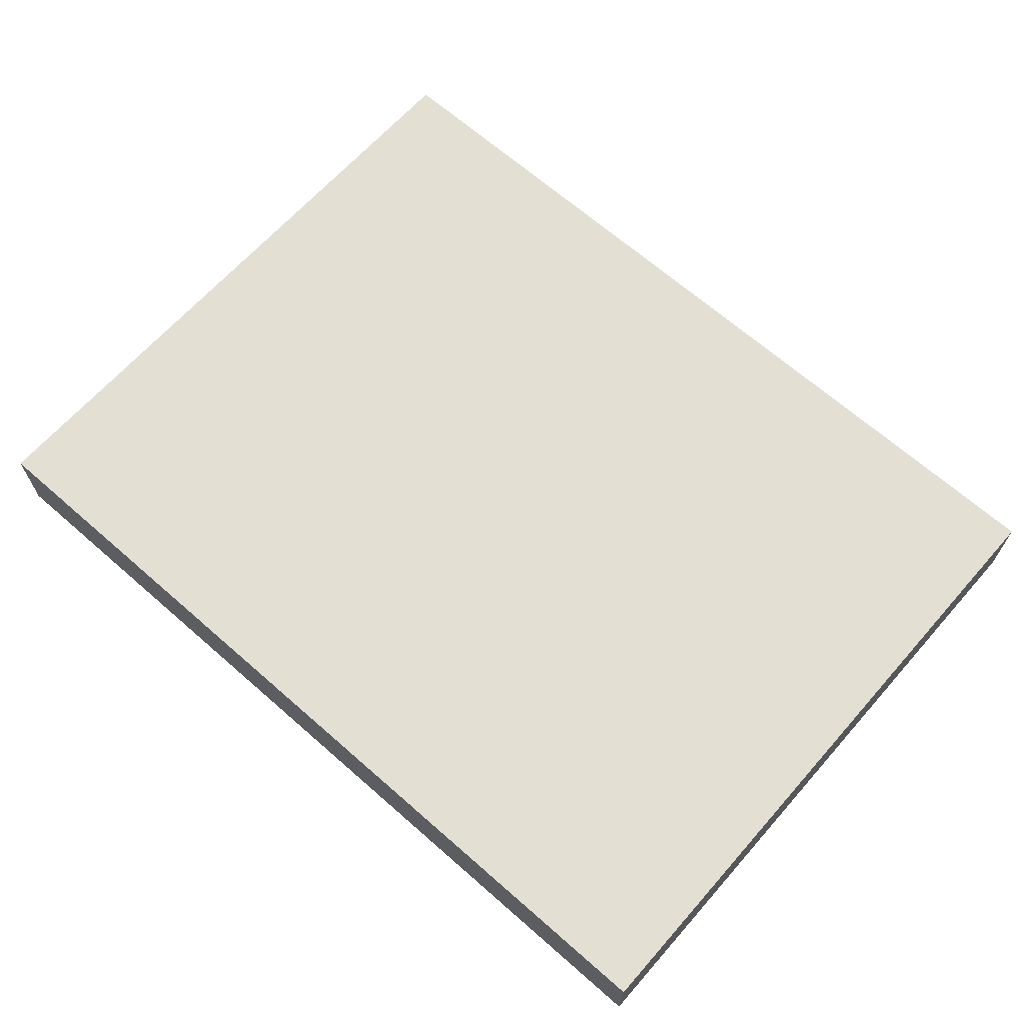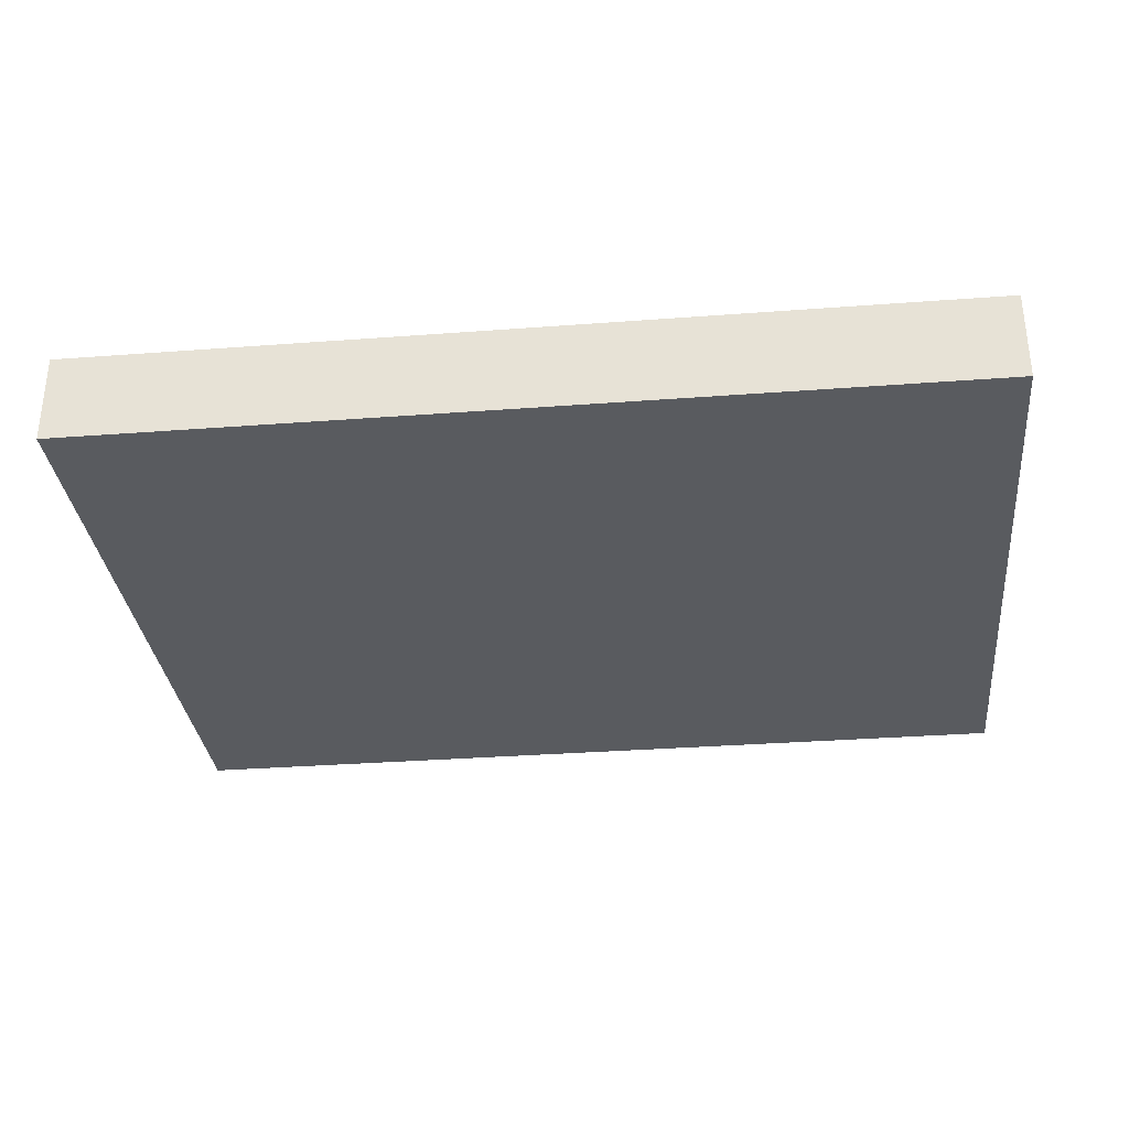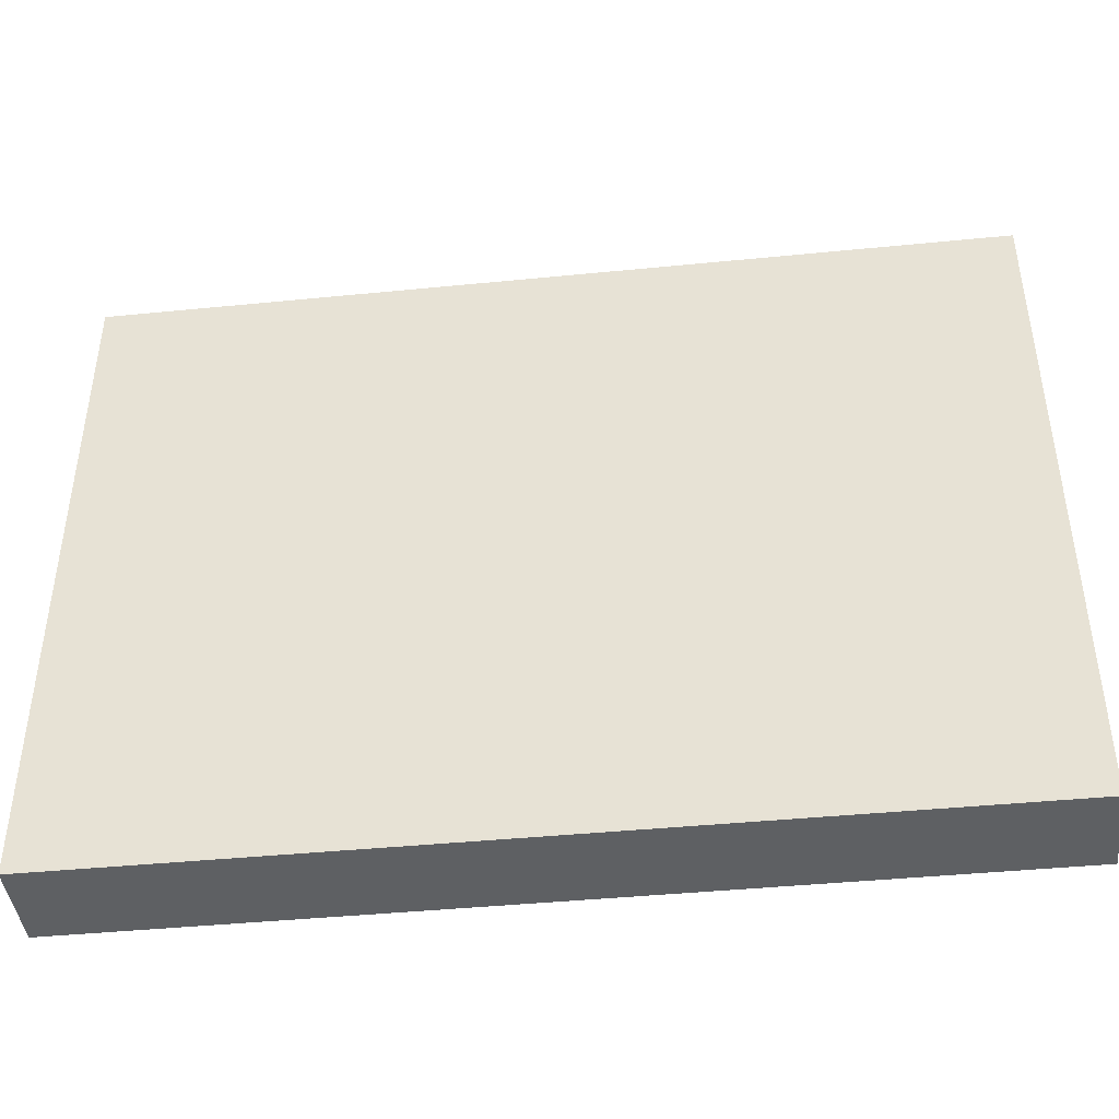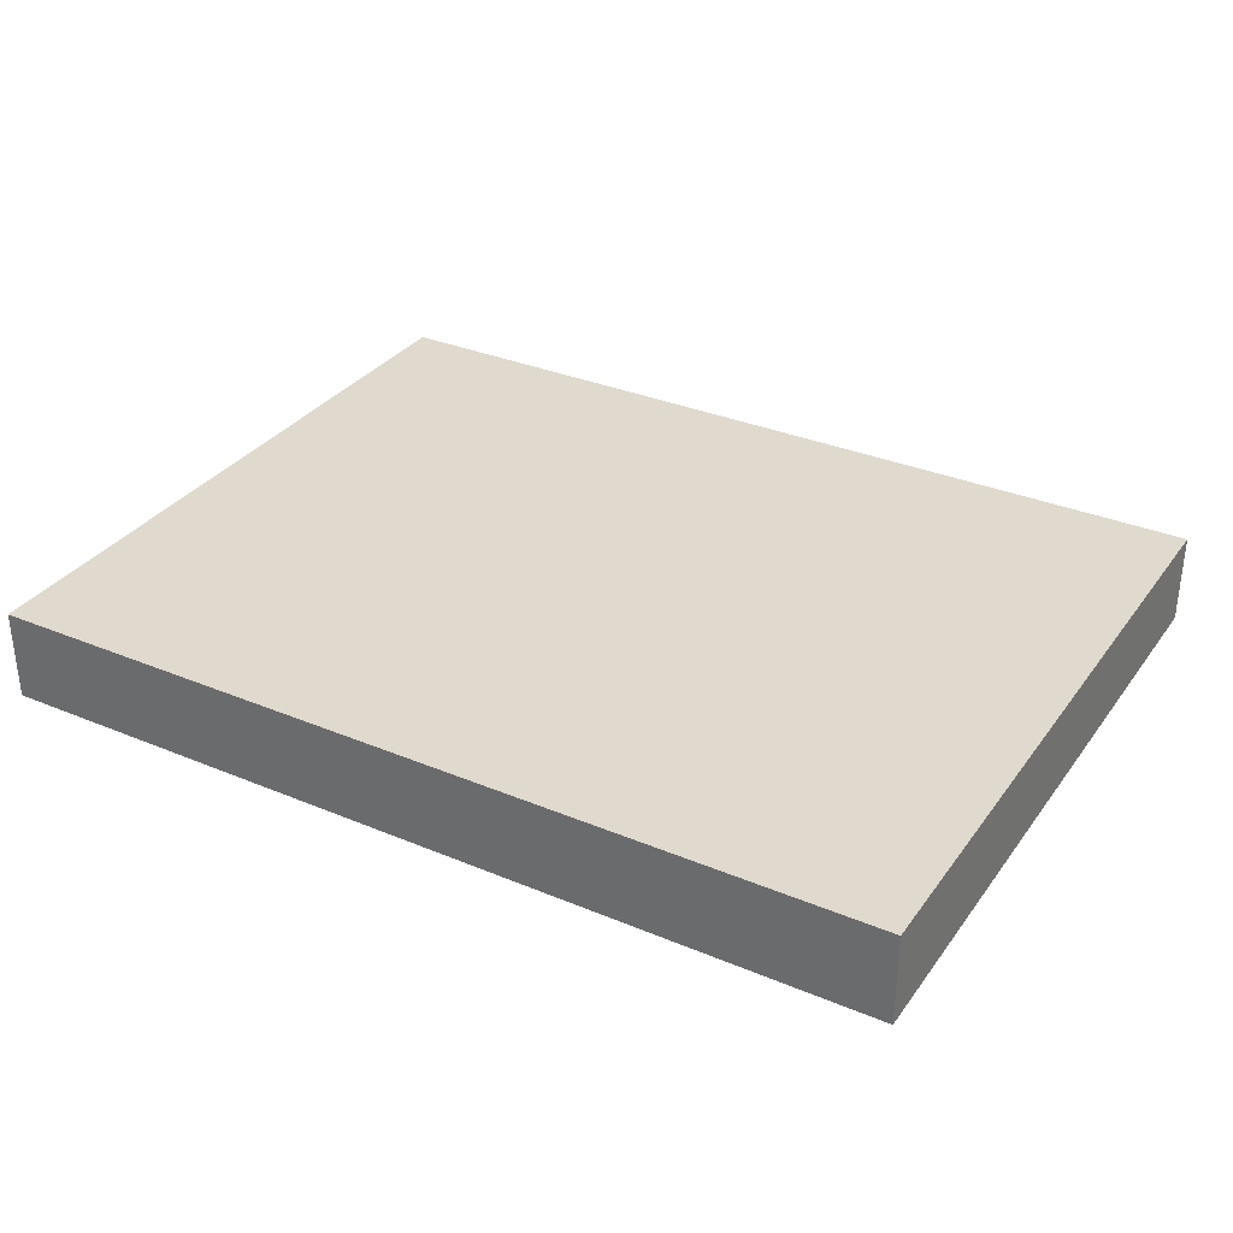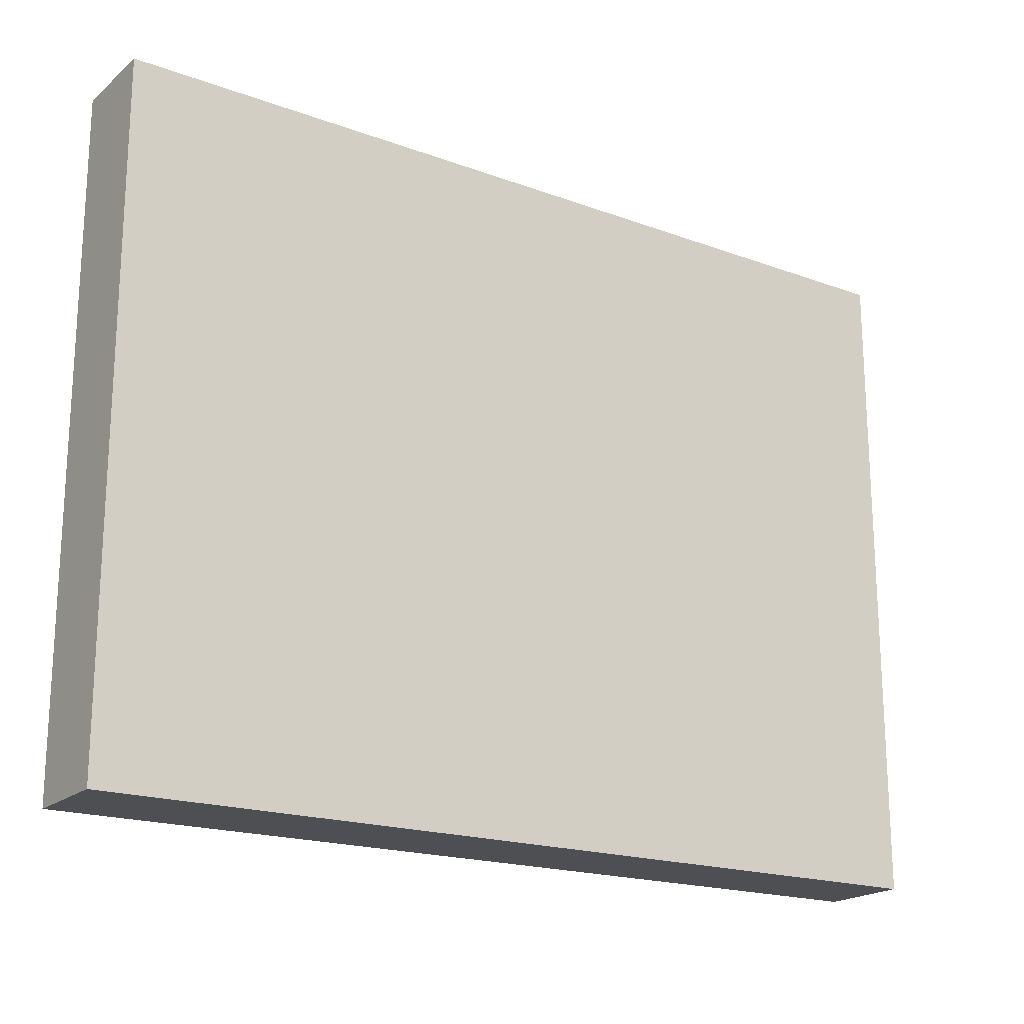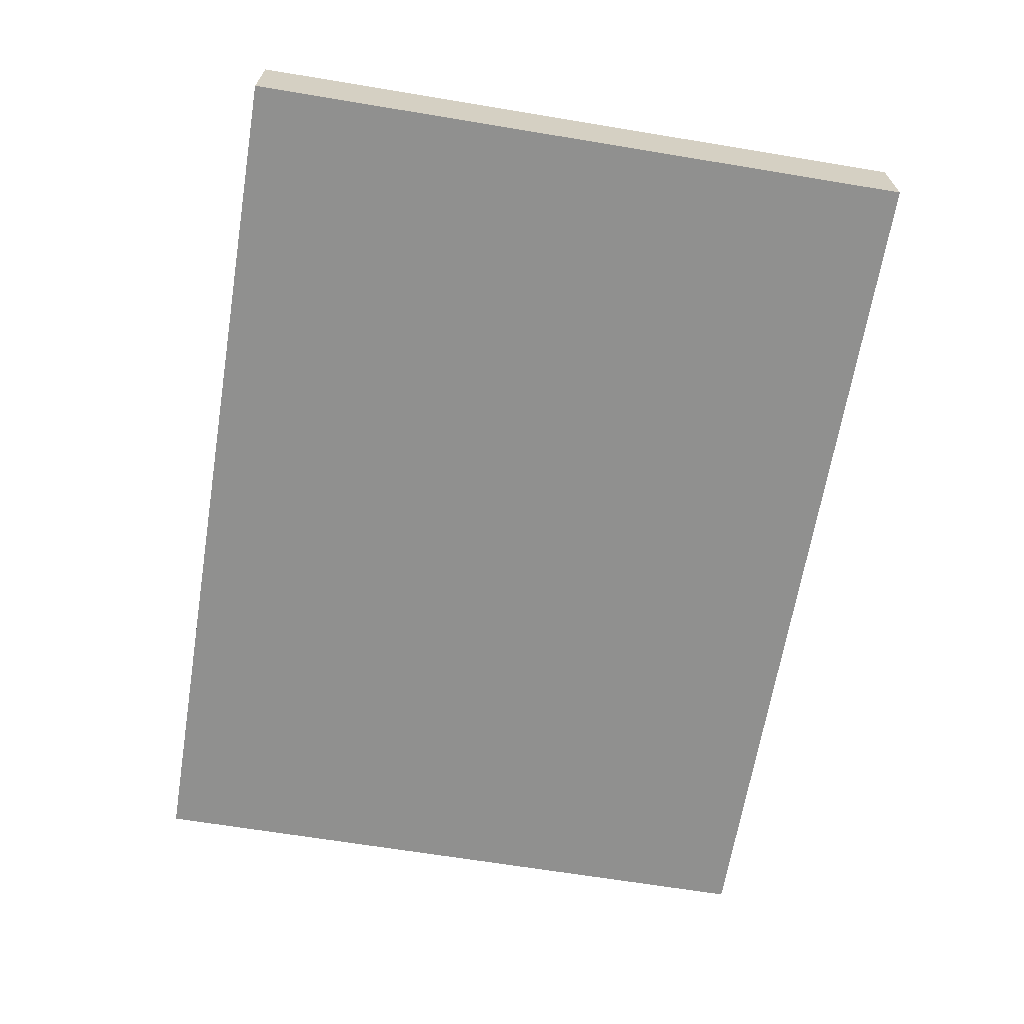
<metadata>
{"format":"obj","ext":"obj","renderer":"f3d","projection":"perspective","resolution":1024,"background":"white","views":[{"elev":66.4,"azim":-138.6,"up":"+Z"},{"elev":-32.3,"azim":-174.0,"up":"+Z"},{"elev":-42.6,"azim":-173.3,"up":"+Y"},{"elev":32.7,"azim":-149.9,"up":"+Z"},{"elev":-19.2,"azim":145.5,"up":"+Y"},{"elev":-65.5,"azim":80.7,"up":"+Z"}]}
</metadata>
<code>
o 2589
v 2203 1869 9.037
v 2203 1869 9.037
v 2203 1869 9.041
v 2203 1869 9.037
v 2203 1869 9.037
v 2203 1869 9.037
v 2203 1869 9.037
v 2203 1869 9.041
v 2203 1869 9.041
v 2203 1869 9.041
v 2203 1869 9.041
v 2203 1869 9.037
v 2203 1869 9.041
v 2203 1869 9.037
v 2203 1869 9.041
v 2203 1869 9.041
v 2203 1869 9.037
v 2203 1869 9.037
v 2203 1869 9.041
v 2203 1869 9.041
v 2203 1869 9.041
v 2203 1869 9.037
v 2203 1869 9.037
v 2203 1869 9.041
v 2203 1869 9.041
v 2203 1869 9.041
v 2203 1869 9.041
v 2203 1869 9.041
v 2203 1869 9.037
f 1 2 3
f 1 4 5
f 6 2 7
f 8 9 7
f 10 7 11
f 12 13 14
f 14 15 16
f 17 15 18
f 19 20 21
f 22 23 20
f 24 25 26
f 27 28 29

</code>
